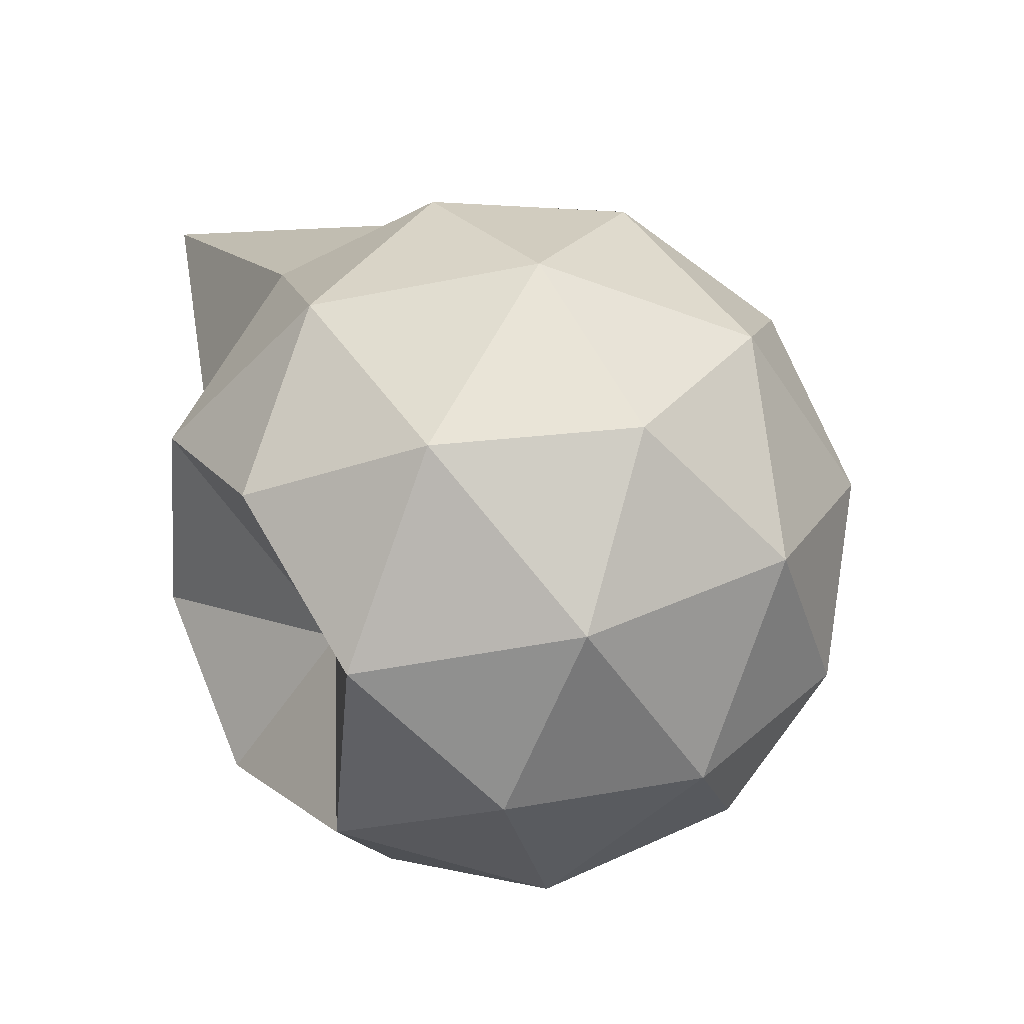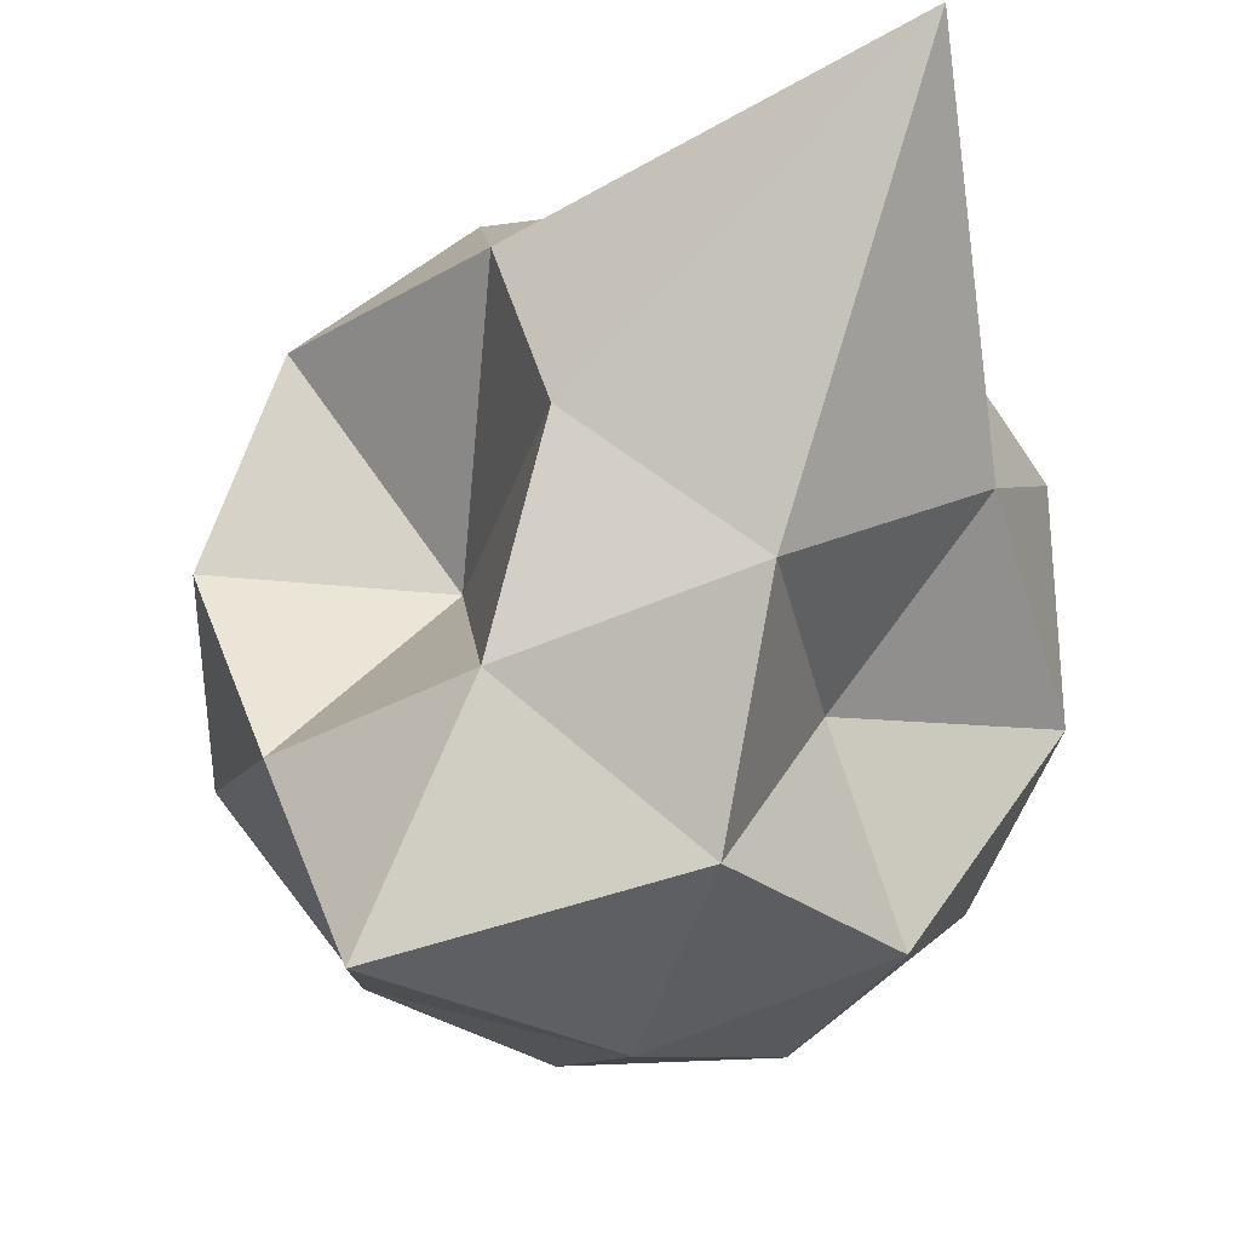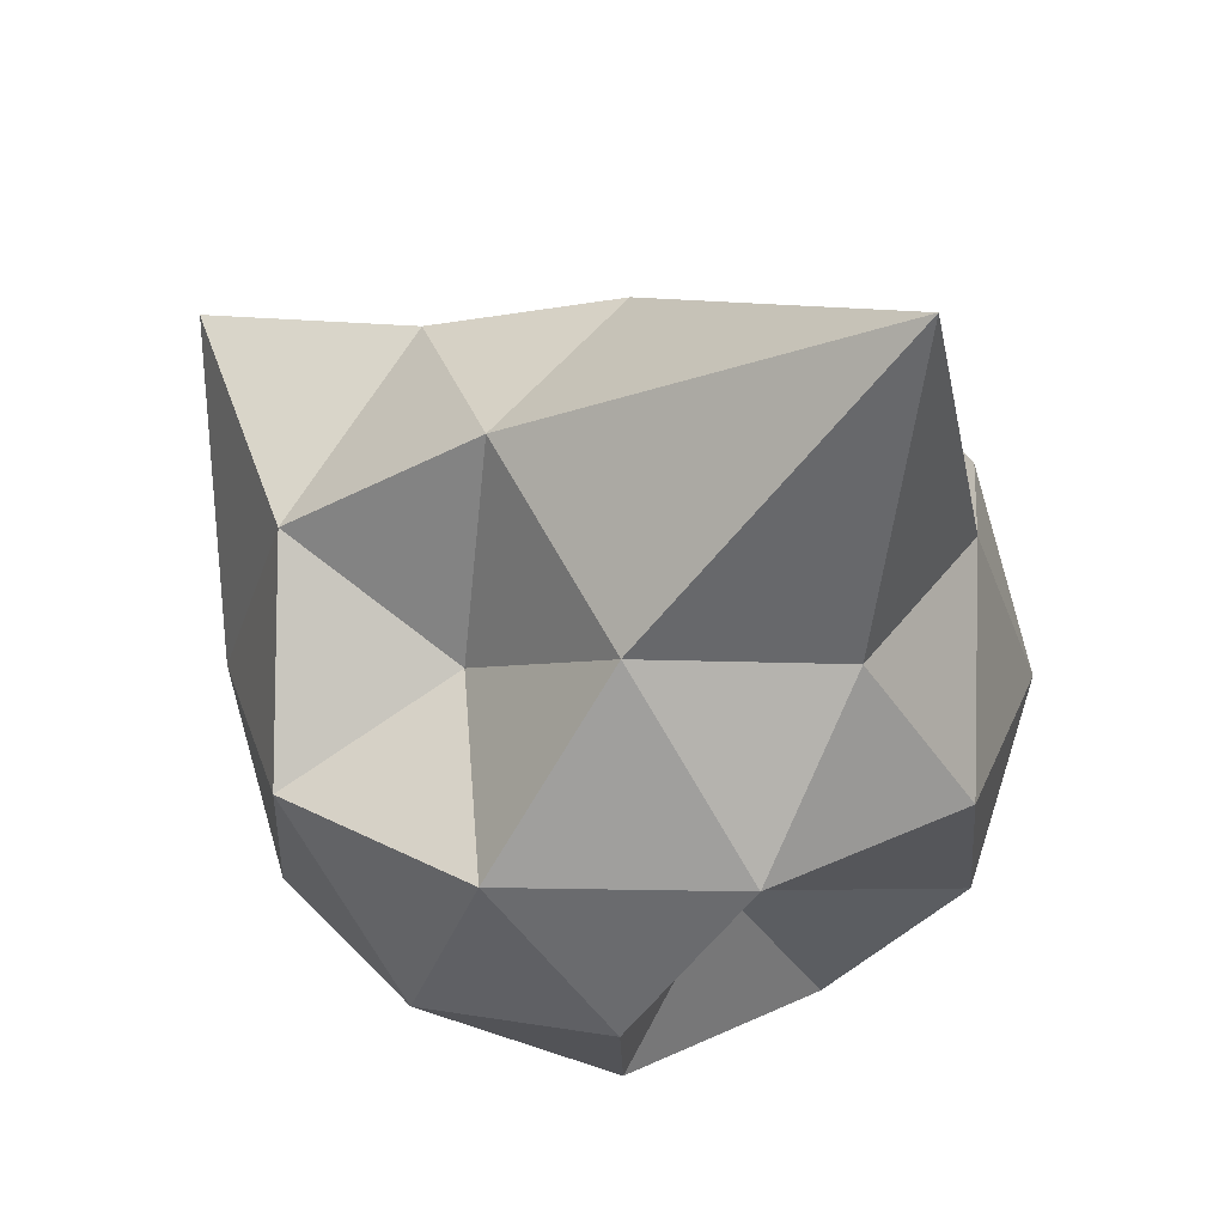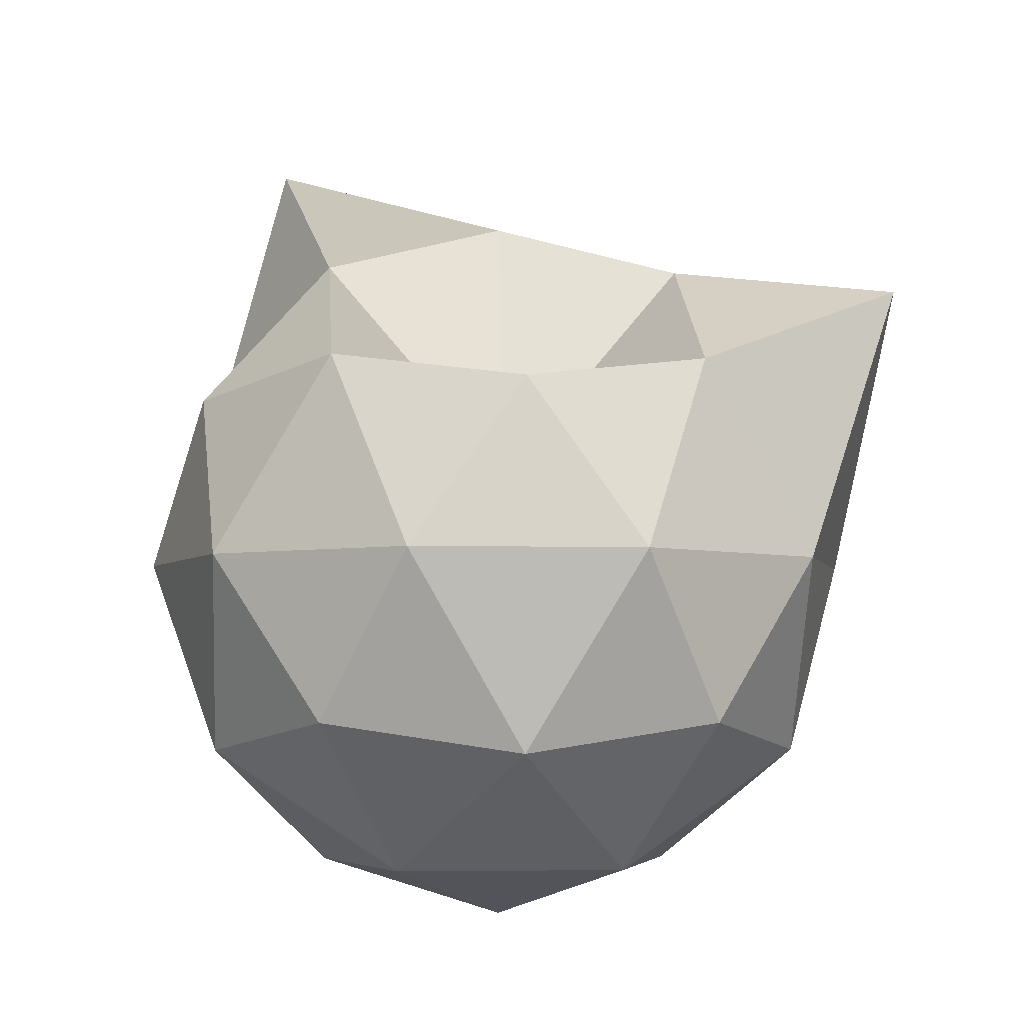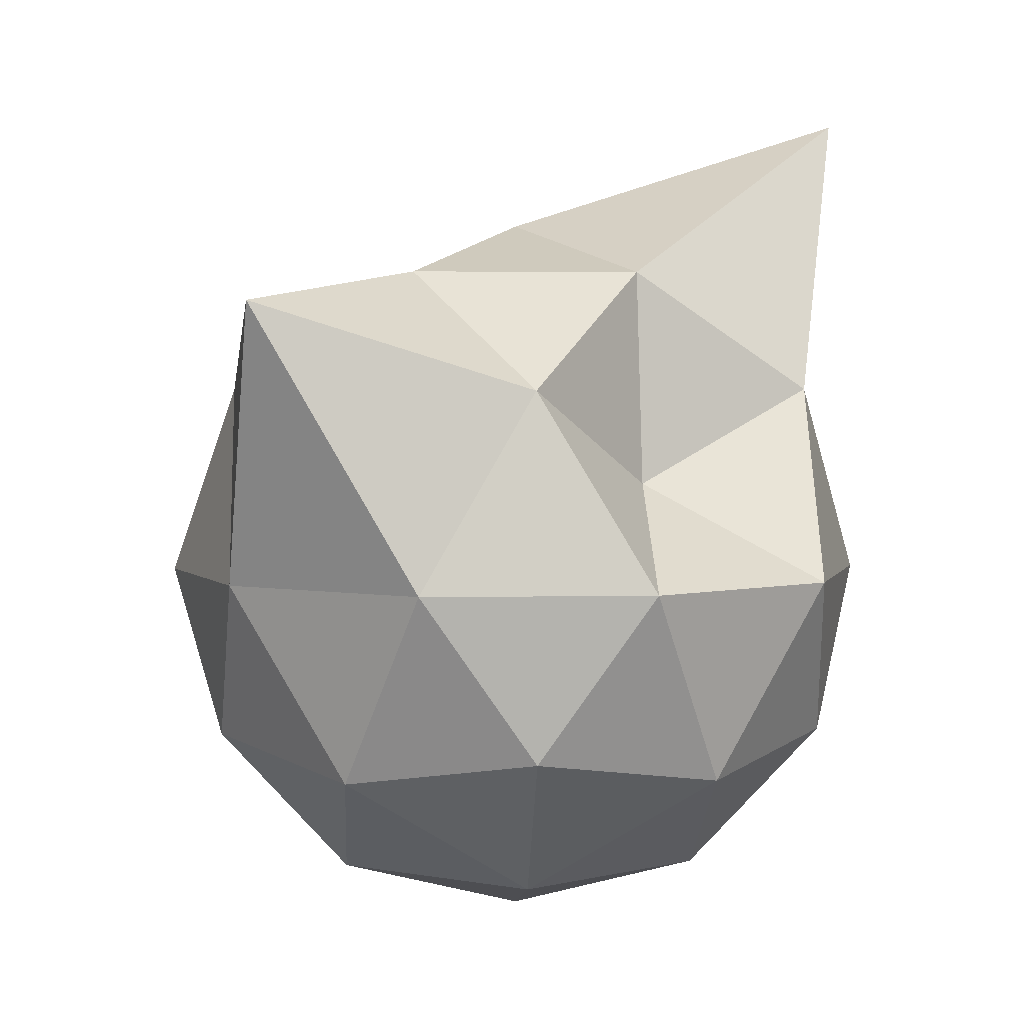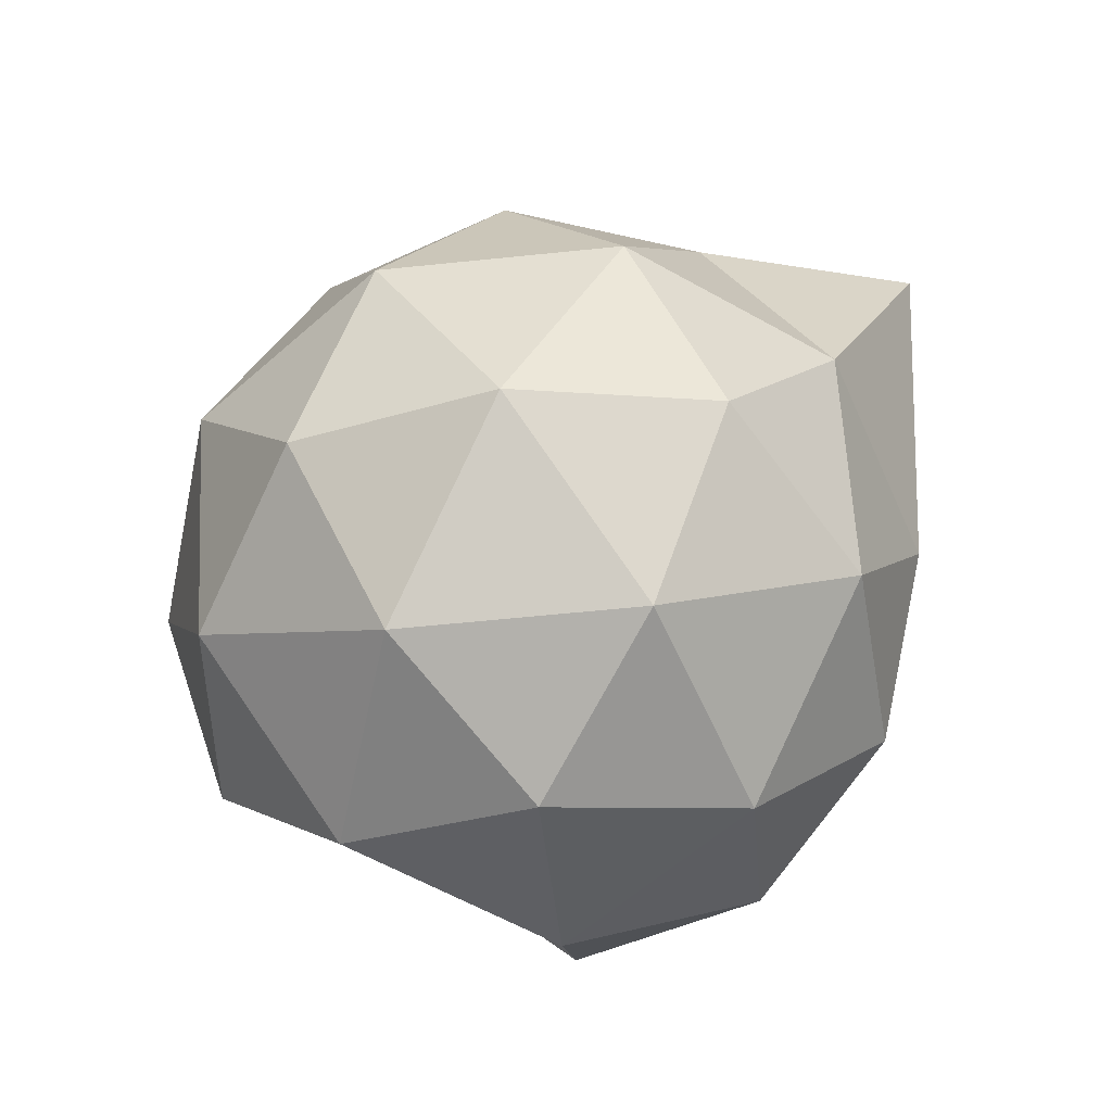
<metadata>
{"format":"obj","ext":"obj","renderer":"f3d","projection":"perspective","resolution":1024,"background":"white","views":[{"elev":-47.2,"azim":30.8,"up":"+Y"},{"elev":-28.7,"azim":-170.6,"up":"+Z"},{"elev":29.2,"azim":-88.5,"up":"+Y"},{"elev":-4.6,"azim":85.0,"up":"+Y"},{"elev":3.3,"azim":-165.6,"up":"+Y"},{"elev":-60.2,"azim":96.0,"up":"+Y"}]}
</metadata>
<code>
o Icosphere
v 0 -0.3217 0
v 0.2328 -0.1439 0.1691
v -0.08892 -0.1439 0.2737
v -0.2877 -0.1439 0
v -0.08892 -0.1439 -0.2737
v 0.2328 -0.1439 -0.1691
v 0.08892 0.1439 0.2737
v -0.2328 0.1439 0.1691
v -0.1465 0.08591 -0.1187
v 0.1392 0.2437 -0.3477
v 0.2877 0.1439 0
v 0 0.3217 0
v -0.05226 -0.2737 0.1609
v 0.1368 -0.2737 0.09941
v 0.08457 -0.1691 0.2603
v 0.2737 -0.1691 0
v 0.1368 -0.2737 -0.09941
v -0.1691 -0.2737 0
v -0.1289 -0.1223 0.07664
v -0.05226 -0.2737 -0.1609
v -0.2214 -0.1691 -0.1609
v 0.08457 -0.1691 -0.2603
v 0.306 0 0.09941
v 0.306 0 -0.09941
v 0 0 0.3217
v 0.1891 0 0.2603
v -0.306 0 0.09941
v -0.1891 0 0.2603
v -0.1891 0 -0.2603
v -0.306 0 -0.09941
v 0.1891 0 -0.2603
v 0 0 -0.3217
v 0.2214 0.1691 0.1609
v -0.08457 0.1691 0.2603
v -0.2737 0.1691 0
v -0.08457 0.1691 -0.2603
v 0.2214 0.1691 -0.1609
v 0.05226 0.2737 0.1609
v 0.1087 0.07939 0.002343
v -0.2695 0.4274 0.2038
v -0.1368 0.2737 -0.09941
v 0.05226 0.2737 -0.1609
f 1 14 13
f 2 14 16
f 1 13 18
f 1 18 20
f 1 20 17
f 2 16 23
f 3 15 25
f 4 19 27
f 5 21 29
f 6 22 31
f 2 23 26
f 3 25 28
f 4 27 30
f 5 29 32
f 6 31 24
f 7 33 38
f 8 34 40
f 9 35 41
f 10 36 42
f 11 37 39
f 39 42 12
f 39 37 42
f 37 10 42
f 42 41 12
f 42 36 41
f 36 9 41
f 41 40 12
f 41 35 40
f 35 8 40
f 40 38 12
f 40 34 38
f 34 7 38
f 38 39 12
f 38 33 39
f 33 11 39
f 24 37 11
f 24 31 37
f 31 10 37
f 32 36 10
f 32 29 36
f 29 9 36
f 30 35 9
f 30 27 35
f 27 8 35
f 28 34 8
f 28 25 34
f 25 7 34
f 26 33 7
f 26 23 33
f 23 11 33
f 31 32 10
f 31 22 32
f 22 5 32
f 29 30 9
f 29 21 30
f 21 4 30
f 27 28 8
f 27 19 28
f 19 3 28
f 25 26 7
f 25 15 26
f 15 2 26
f 23 24 11
f 23 16 24
f 16 6 24
f 17 22 6
f 17 20 22
f 20 5 22
f 20 21 5
f 20 18 21
f 18 4 21
f 18 19 4
f 18 13 19
f 13 3 19
f 16 17 6
f 16 14 17
f 14 1 17
f 13 15 3
f 13 14 15
f 14 2 15

</code>
